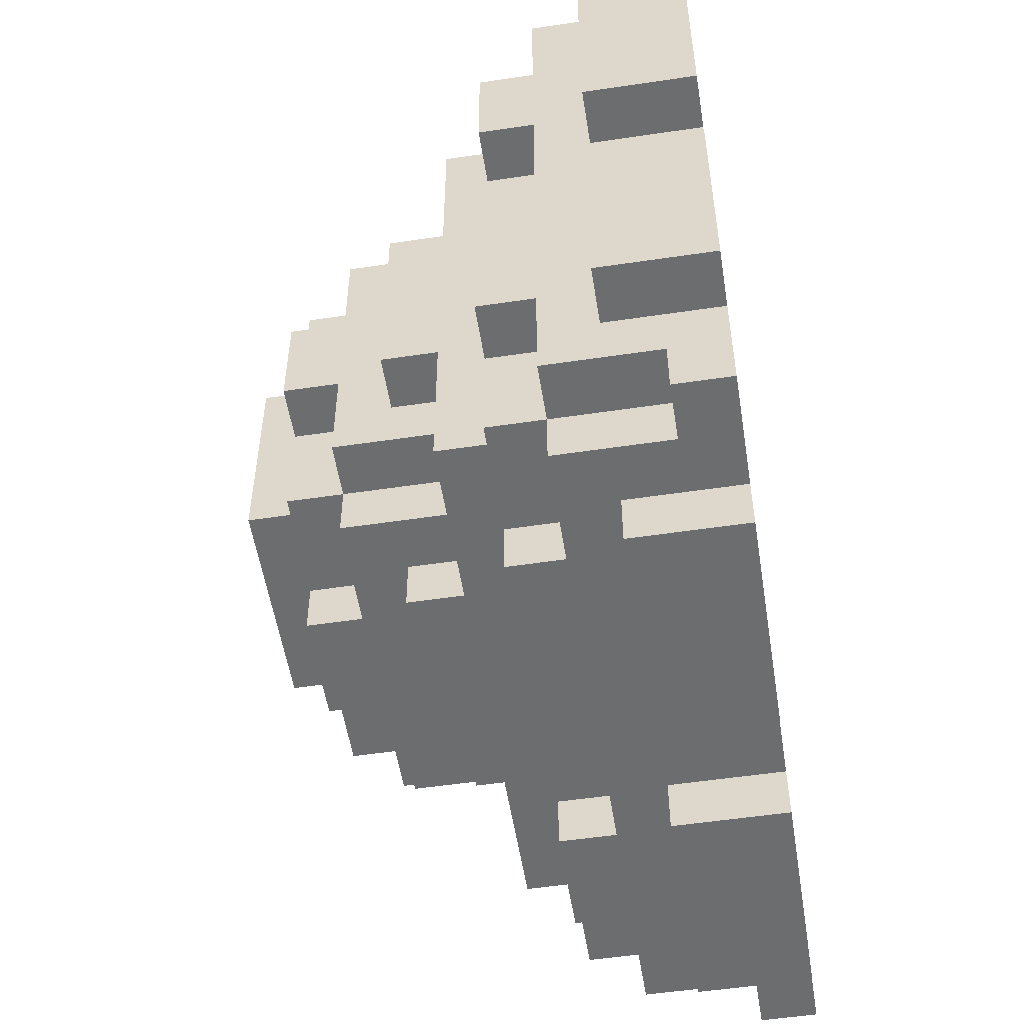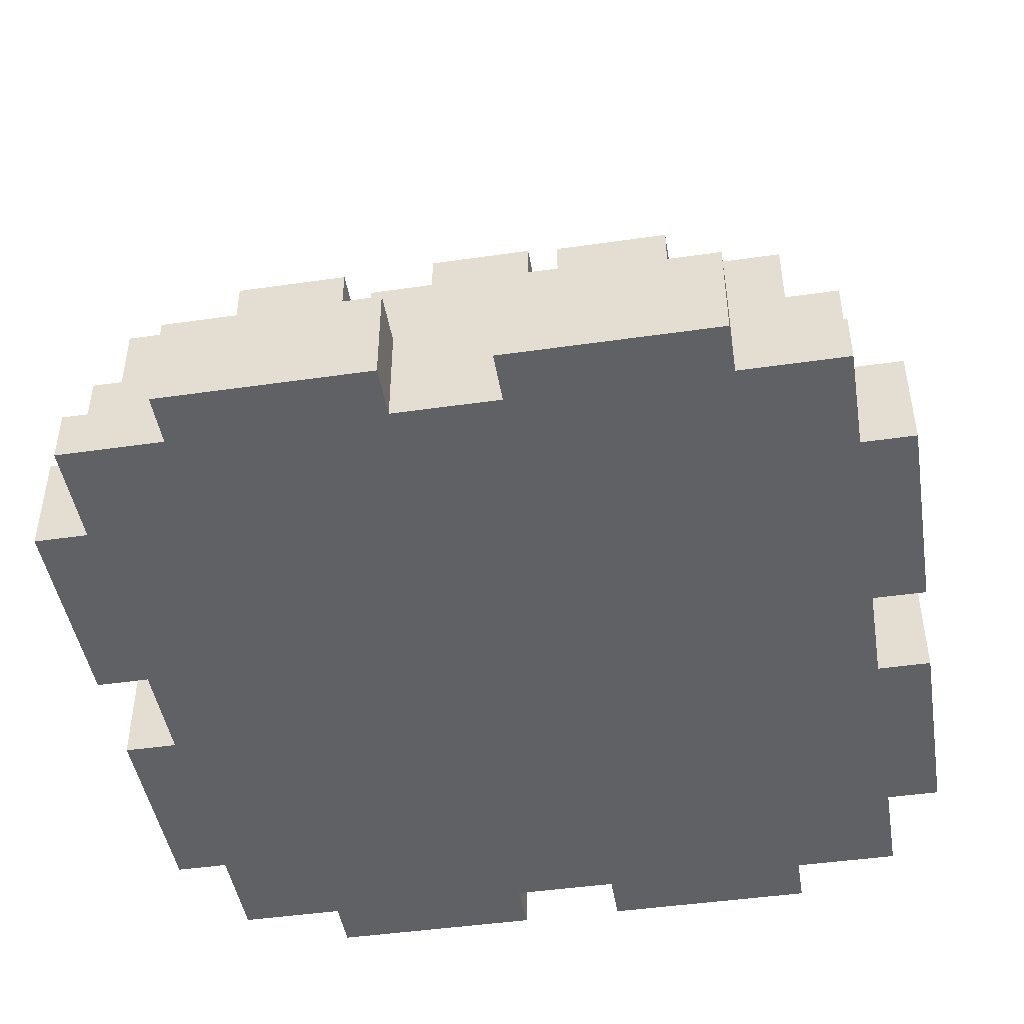
<metadata>
{"format":"obj","ext":"obj","renderer":"f3d","projection":"perspective","resolution":1024,"background":"white","views":[{"elev":-53.9,"azim":-81.0,"up":"+Z"},{"elev":-45.8,"azim":9.4,"up":"+Y"}]}
</metadata>
<code>
v -8 0 5
v -8 0 1
v -8 0 -1
v -8 0 -5
v -8 2 5
v -8 2 1
v -8 2 -1
v -8 2 -5
v -7 0 7
v -7 0 5
v -7 0 1
v -7 0 -1
v -7 0 -5
v -7 0 -7
v -7 1 7
v -7 1 6
v -7 1 -6
v -7 1 -7
v -7 2 5
v -7 2 1
v -7 2 -1
v -7 2 -5
v -7 3 6
v -7 3 4
v -7 3 2
v -7 3 -2
v -7 3 -4
v -7 3 -6
v -7 4 4
v -7 4 2
v -7 4 -2
v -7 4 -4
v -6 1 7
v -6 1 6
v -6 1 -6
v -6 1 -7
v -6 3 7
v -6 3 6
v -6 3 4
v -6 3 2
v -6 3 -2
v -6 3 -4
v -6 3 -6
v -6 3 -7
v -6 4 6
v -6 4 4
v -6 4 2
v -6 4 -2
v -6 4 -4
v -6 4 -6
v -5 0 8
v -5 0 7
v -5 0 -7
v -5 0 -8
v -5 2 8
v -5 2 7
v -5 2 -7
v -5 2 -8
v -5 4 5
v -5 4 -5
v -5 5 5
v -5 5 2
v -5 5 -2
v -5 5 -5
v -5 6 2
v -5 6 -2
v -4 3 7
v -4 3 6
v -4 3 -6
v -4 3 -7
v -4 4 7
v -4 4 6
v -4 4 -6
v -4 4 -7
v -4 5 3
v -4 5 2
v -4 5 -2
v -4 5 -3
v -4 6 3
v -4 6 2
v -4 6 1
v -4 6 -1
v -4 6 -2
v -4 6 -3
v -4 7 3
v -4 7 1
v -4 7 -1
v -4 7 -3
v -4 8 1
v -4 8 -1
v -3 5 4
v -3 5 3
v -3 5 -3
v -3 5 -4
v -3 6 4
v -3 6 3
v -3 6 -3
v -3 6 -4
v -3 7 4
v -3 7 3
v -3 7 1
v -3 7 -1
v -3 7 -3
v -3 7 -4
v -3 8 3
v -3 8 1
v -3 8 -1
v -3 8 -3
v -2 5 5
v -2 5 4
v -2 5 -4
v -2 5 -5
v -2 6 5
v -2 6 4
v -2 6 -4
v -2 6 -5
v -2 8 2
v -2 8 -2
v -2 9 2
v -2 9 -2
v -1 7 4
v -1 7 3
v -1 7 -3
v -1 7 -4
v -1 8 4
v -1 8 3
v -1 8 -3
v -1 8 -4
v 1 0 8
v 1 0 7
v 1 0 -7
v 1 0 -8
v 1 2 8
v 1 2 7
v 1 2 -7
v 1 2 -8
v 2 3 7
v 2 3 6
v 2 3 -6
v 2 3 -7
v 2 4 7
v 2 4 6
v 2 4 -6
v 2 4 -7
v -2 3 7
v -2 3 6
v -2 3 -6
v -2 3 -7
v -2 4 7
v -2 4 6
v -2 4 -6
v -2 4 -7
v -1 0 8
v -1 0 7
v -1 0 -7
v -1 0 -8
v -1 2 8
v -1 2 7
v -1 2 -7
v -1 2 -8
v 1 7 4
v 1 7 3
v 1 7 -3
v 1 7 -4
v 1 8 4
v 1 8 3
v 1 8 -3
v 1 8 -4
v 2 5 5
v 2 5 4
v 2 5 -4
v 2 5 -5
v 2 6 5
v 2 6 4
v 2 6 -4
v 2 6 -5
v 2 8 2
v 2 8 -2
v 2 9 2
v 2 9 -2
v 3 5 4
v 3 5 3
v 3 5 -3
v 3 5 -4
v 3 6 4
v 3 6 3
v 3 6 -3
v 3 6 -4
v 3 7 4
v 3 7 3
v 3 7 1
v 3 7 -1
v 3 7 -3
v 3 7 -4
v 3 8 3
v 3 8 1
v 3 8 -1
v 3 8 -3
v 4 3 7
v 4 3 6
v 4 3 -6
v 4 3 -7
v 4 4 7
v 4 4 6
v 4 4 -6
v 4 4 -7
v 4 5 3
v 4 5 2
v 4 5 -2
v 4 5 -3
v 4 6 3
v 4 6 2
v 4 6 1
v 4 6 -1
v 4 6 -2
v 4 6 -3
v 4 7 3
v 4 7 1
v 4 7 -1
v 4 7 -3
v 4 8 1
v 4 8 -1
v 5 0 8
v 5 0 7
v 5 0 -7
v 5 0 -8
v 5 2 8
v 5 2 7
v 5 2 -7
v 5 2 -8
v 5 4 5
v 5 4 -5
v 5 5 5
v 5 5 2
v 5 5 -2
v 5 5 -5
v 5 6 2
v 5 6 -2
v 6 1 7
v 6 1 6
v 6 1 -6
v 6 1 -7
v 6 3 7
v 6 3 6
v 6 3 4
v 6 3 2
v 6 3 -2
v 6 3 -4
v 6 3 -6
v 6 3 -7
v 6 4 6
v 6 4 4
v 6 4 2
v 6 4 -2
v 6 4 -4
v 6 4 -6
v 7 0 7
v 7 0 5
v 7 0 1
v 7 0 -1
v 7 0 -5
v 7 0 -7
v 7 1 7
v 7 1 6
v 7 1 -6
v 7 1 -7
v 7 2 5
v 7 2 1
v 7 2 -1
v 7 2 -5
v 7 3 6
v 7 3 4
v 7 3 2
v 7 3 -2
v 7 3 -4
v 7 3 -6
v 7 4 4
v 7 4 2
v 7 4 -2
v 7 4 -4
v 8 0 5
v 8 0 1
v 8 0 -1
v 8 0 -5
v 8 2 5
v 8 2 1
v 8 2 -1
v 8 2 -5
v -5 0 8
v -5 2 8
v -1 0 8
v -1 2 8
v 1 0 8
v 1 2 8
v 5 0 8
v 5 2 8
v -7 0 7
v -7 1 7
v -6 1 7
v -6 3 7
v -5 0 7
v -5 2 7
v -4 3 7
v -4 4 7
v -2 3 7
v -2 4 7
v -1 0 7
v -1 2 7
v 1 0 7
v 1 2 7
v 2 3 7
v 2 4 7
v 4 3 7
v 4 4 7
v 5 0 7
v 5 2 7
v 6 1 7
v 6 3 7
v 7 0 7
v 7 1 7
v -7 1 6
v -7 3 6
v -6 1 6
v -6 3 6
v -6 4 6
v -4 3 6
v -4 4 6
v -2 3 6
v -2 4 6
v 2 3 6
v 2 4 6
v 4 3 6
v 4 4 6
v 6 1 6
v 6 3 6
v 6 4 6
v 7 1 6
v 7 3 6
v -8 0 5
v -8 2 5
v -7 0 5
v -7 2 5
v -5 4 5
v -5 5 5
v -2 5 5
v -2 6 5
v 2 5 5
v 2 6 5
v 5 4 5
v 5 5 5
v 7 0 5
v 7 2 5
v 8 0 5
v 8 2 5
v -7 3 4
v -7 4 4
v -6 3 4
v -6 4 4
v -3 5 4
v -3 6 4
v -3 7 4
v -2 5 4
v -2 6 4
v -1 6 4
v -1 7 4
v -1 8 4
v 1 6 4
v 1 7 4
v 1 8 4
v 2 5 4
v 2 6 4
v 3 5 4
v 3 6 4
v 3 7 4
v 6 3 4
v 6 4 4
v 7 3 4
v 7 4 4
v -4 5 3
v -4 6 3
v -4 7 3
v -3 5 3
v -3 6 3
v -3 7 3
v -3 8 3
v -1 7 3
v -1 8 3
v 1 7 3
v 1 8 3
v 3 5 3
v 3 6 3
v 3 7 3
v 3 8 3
v 4 5 3
v 4 6 3
v 4 7 3
v -5 5 2
v -5 6 2
v -4 5 2
v -4 6 2
v -2 8 2
v -2 9 2
v 2 8 2
v 2 9 2
v 4 5 2
v 4 6 2
v 5 5 2
v 5 6 2
v -4 7 1
v -4 8 1
v -3 7 1
v -3 8 1
v 3 7 1
v 3 8 1
v 4 7 1
v 4 8 1
v -8 0 -1
v -8 2 -1
v -7 0 -1
v -7 2 -1
v 7 0 -1
v 7 2 -1
v 8 0 -1
v 8 2 -1
v -7 3 -2
v -7 4 -2
v -6 3 -2
v -6 4 -2
v 6 3 -2
v 6 4 -2
v 7 3 -2
v 7 4 -2
v -7 3 2
v -7 4 2
v -6 3 2
v -6 4 2
v 6 3 2
v 6 4 2
v 7 3 2
v 7 4 2
v -8 0 1
v -8 2 1
v -7 0 1
v -7 2 1
v 7 0 1
v 7 2 1
v 8 0 1
v 8 2 1
v -4 7 -1
v -4 8 -1
v -3 7 -1
v -3 8 -1
v 3 7 -1
v 3 8 -1
v 4 7 -1
v 4 8 -1
v -5 5 -2
v -5 6 -2
v -4 5 -2
v -4 6 -2
v -2 8 -2
v -2 9 -2
v 2 8 -2
v 2 9 -2
v 4 5 -2
v 4 6 -2
v 5 5 -2
v 5 6 -2
v -4 5 -3
v -4 6 -3
v -4 7 -3
v -3 5 -3
v -3 6 -3
v -3 7 -3
v -3 8 -3
v -1 7 -3
v -1 8 -3
v 1 7 -3
v 1 8 -3
v 3 5 -3
v 3 6 -3
v 3 7 -3
v 3 8 -3
v 4 5 -3
v 4 6 -3
v 4 7 -3
v -7 3 -4
v -7 4 -4
v -6 3 -4
v -6 4 -4
v -3 5 -4
v -3 6 -4
v -3 7 -4
v -2 5 -4
v -2 6 -4
v -1 6 -4
v -1 7 -4
v -1 8 -4
v 1 6 -4
v 1 7 -4
v 1 8 -4
v 2 5 -4
v 2 6 -4
v 3 5 -4
v 3 6 -4
v 3 7 -4
v 6 3 -4
v 6 4 -4
v 7 3 -4
v 7 4 -4
v -8 0 -5
v -8 2 -5
v -7 0 -5
v -7 2 -5
v -5 4 -5
v -5 5 -5
v -2 5 -5
v -2 6 -5
v 2 5 -5
v 2 6 -5
v 5 4 -5
v 5 5 -5
v 7 0 -5
v 7 2 -5
v 8 0 -5
v 8 2 -5
v -7 1 -6
v -7 3 -6
v -6 1 -6
v -6 3 -6
v -6 4 -6
v -4 3 -6
v -4 4 -6
v -2 3 -6
v -2 4 -6
v 2 3 -6
v 2 4 -6
v 4 3 -6
v 4 4 -6
v 6 1 -6
v 6 3 -6
v 6 4 -6
v 7 1 -6
v 7 3 -6
v -7 0 -7
v -7 1 -7
v -6 1 -7
v -6 3 -7
v -5 0 -7
v -5 2 -7
v -4 3 -7
v -4 4 -7
v -2 3 -7
v -2 4 -7
v -1 0 -7
v -1 2 -7
v 1 0 -7
v 1 2 -7
v 2 3 -7
v 2 4 -7
v 4 3 -7
v 4 4 -7
v 5 0 -7
v 5 2 -7
v 6 1 -7
v 6 3 -7
v 7 0 -7
v 7 1 -7
v -5 0 -8
v -5 2 -8
v -1 0 -8
v -1 2 -8
v 1 0 -8
v 1 2 -8
v 5 0 -8
v 5 2 -8
v -5 0 8
v -1 0 8
v 1 0 8
v 5 0 8
v -7 0 7
v -5 0 7
v -1 0 7
v 1 0 7
v 5 0 7
v 7 0 7
v -8 0 5
v -7 0 5
v 7 0 5
v 8 0 5
v -8 0 1
v -7 0 1
v 7 0 1
v 8 0 1
v -8 0 -1
v -7 0 -1
v 7 0 -1
v 8 0 -1
v -8 0 -5
v -7 0 -5
v 7 0 -5
v 8 0 -5
v -7 0 -7
v -5 0 -7
v -1 0 -7
v 1 0 -7
v 5 0 -7
v 7 0 -7
v -5 0 -8
v -1 0 -8
v 1 0 -8
v 5 0 -8
v -7 1 7
v -6 1 7
v 6 1 7
v 7 1 7
v -7 1 6
v -6 1 6
v 6 1 6
v 7 1 6
v -7 1 -6
v -6 1 -6
v 6 1 -6
v 7 1 -6
v -7 1 -7
v -6 1 -7
v 6 1 -7
v 7 1 -7
v -5 2 8
v -1 2 8
v 1 2 8
v 5 2 8
v -5 2 7
v -1 2 7
v 1 2 7
v 5 2 7
v -8 2 5
v -7 2 5
v 7 2 5
v 8 2 5
v -8 2 1
v -7 2 1
v 7 2 1
v 8 2 1
v -8 2 -1
v -7 2 -1
v 7 2 -1
v 8 2 -1
v -8 2 -5
v -7 2 -5
v 7 2 -5
v 8 2 -5
v -5 2 -7
v -1 2 -7
v 1 2 -7
v 5 2 -7
v -5 2 -8
v -1 2 -8
v 1 2 -8
v 5 2 -8
v -6 3 7
v -4 3 7
v -2 3 7
v 2 3 7
v 4 3 7
v 6 3 7
v -7 3 6
v -6 3 6
v -4 3 6
v -2 3 6
v 2 3 6
v 4 3 6
v 6 3 6
v 7 3 6
v -7 3 4
v -6 3 4
v 6 3 4
v 7 3 4
v -7 3 2
v -6 3 2
v 6 3 2
v 7 3 2
v -7 3 -2
v -6 3 -2
v 6 3 -2
v 7 3 -2
v -7 3 -4
v -6 3 -4
v 6 3 -4
v 7 3 -4
v -7 3 -6
v -6 3 -6
v -4 3 -6
v -2 3 -6
v 2 3 -6
v 4 3 -6
v 6 3 -6
v 7 3 -6
v -6 3 -7
v -4 3 -7
v -2 3 -7
v 2 3 -7
v 4 3 -7
v 6 3 -7
v -4 4 7
v -2 4 7
v 2 4 7
v 4 4 7
v -6 4 6
v -4 4 6
v -2 4 6
v 2 4 6
v 4 4 6
v 6 4 6
v -5 4 5
v 5 4 5
v -7 4 4
v -6 4 4
v 6 4 4
v 7 4 4
v -7 4 2
v -6 4 2
v 6 4 2
v 7 4 2
v -7 4 -2
v -6 4 -2
v 6 4 -2
v 7 4 -2
v -7 4 -4
v -6 4 -4
v 6 4 -4
v 7 4 -4
v -5 4 -5
v 5 4 -5
v -6 4 -6
v -4 4 -6
v -2 4 -6
v 2 4 -6
v 4 4 -6
v 6 4 -6
v -4 4 -7
v -2 4 -7
v 2 4 -7
v 4 4 -7
v -5 5 5
v -2 5 5
v 2 5 5
v 5 5 5
v -3 5 4
v -2 5 4
v 2 5 4
v 3 5 4
v -4 5 3
v -3 5 3
v 3 5 3
v 4 5 3
v -5 5 2
v -4 5 2
v 4 5 2
v 5 5 2
v -5 5 -2
v -4 5 -2
v 4 5 -2
v 5 5 -2
v -4 5 -3
v -3 5 -3
v 3 5 -3
v 4 5 -3
v -3 5 -4
v -2 5 -4
v 2 5 -4
v 3 5 -4
v -5 5 -5
v -2 5 -5
v 2 5 -5
v 5 5 -5
v -2 6 5
v 2 6 5
v -2 6 4
v -1 6 4
v 1 6 4
v 2 6 4
v -5 6 2
v -4 6 2
v 4 6 2
v 5 6 2
v -4 6 1
v 4 6 1
v -4 6 -1
v 4 6 -1
v -5 6 -2
v -4 6 -2
v 4 6 -2
v 5 6 -2
v -2 6 -4
v -1 6 -4
v 1 6 -4
v 2 6 -4
v -2 6 -5
v 2 6 -5
v -3 7 4
v -1 7 4
v 1 7 4
v 3 7 4
v -4 7 3
v -3 7 3
v -1 7 3
v 1 7 3
v 3 7 3
v 4 7 3
v -4 7 1
v -3 7 1
v 3 7 1
v 4 7 1
v -4 7 -1
v -3 7 -1
v 3 7 -1
v 4 7 -1
v -4 7 -3
v -3 7 -3
v -1 7 -3
v 1 7 -3
v 3 7 -3
v 4 7 -3
v -3 7 -4
v -1 7 -4
v 1 7 -4
v 3 7 -4
v -1 8 4
v 1 8 4
v -3 8 3
v -1 8 3
v 1 8 3
v 3 8 3
v -2 8 2
v 2 8 2
v -4 8 1
v -3 8 1
v 3 8 1
v 4 8 1
v -4 8 -1
v -3 8 -1
v 3 8 -1
v 4 8 -1
v -2 8 -2
v 2 8 -2
v -3 8 -3
v -1 8 -3
v 1 8 -3
v 3 8 -3
v -1 8 -4
v 1 8 -4
v -2 9 2
v 2 9 2
v -2 9 -2
v 2 9 -2
f 5 2 1
f 6 2 5
f 7 4 3
f 8 4 7
f 15 10 9
f 16 10 15
f 17 14 13
f 18 14 17
f 19 10 16
f 20 12 11
f 21 12 20
f 22 17 13
f 23 19 16
f 23 22 21
f 23 21 20
f 23 20 19
f 24 22 23
f 25 22 24
f 26 22 25
f 27 22 26
f 28 17 22
f 28 22 27
f 29 25 24
f 30 25 29
f 31 27 26
f 32 27 31
f 37 34 33
f 38 34 37
f 43 36 35
f 44 36 43
f 45 39 38
f 46 39 45
f 47 41 40
f 48 41 47
f 49 43 42
f 50 43 49
f 55 52 51
f 56 52 55
f 57 54 53
f 58 54 57
f 61 60 59
f 62 60 61
f 63 60 62
f 64 60 63
f 65 63 62
f 66 63 65
f 71 68 67
f 72 68 71
f 73 70 69
f 74 70 73
f 79 76 75
f 80 76 79
f 83 78 77
f 84 78 83
f 85 80 79
f 85 81 80
f 86 82 81
f 86 81 85
f 87 84 83
f 87 82 86
f 87 83 82
f 88 84 87
f 89 87 86
f 90 87 89
f 95 92 91
f 96 92 95
f 97 94 93
f 98 94 97
f 99 96 95
f 100 96 99
f 103 98 97
f 104 98 103
f 105 101 100
f 106 101 105
f 107 103 102
f 108 103 107
f 113 110 109
f 114 110 113
f 115 112 111
f 116 112 115
f 119 118 117
f 120 118 119
f 125 122 121
f 126 122 125
f 127 124 123
f 128 124 127
f 133 130 129
f 134 130 133
f 135 132 131
f 136 132 135
f 141 138 137
f 142 138 141
f 143 140 139
f 144 140 143
f 145 146 149
f 149 146 150
f 147 148 151
f 151 148 152
f 153 154 157
f 157 154 158
f 155 156 159
f 159 156 160
f 161 162 165
f 165 162 166
f 163 164 167
f 167 164 168
f 169 170 173
f 173 170 174
f 171 172 175
f 175 172 176
f 177 178 179
f 179 178 180
f 181 182 185
f 185 182 186
f 183 184 187
f 187 184 188
f 185 186 189
f 189 186 190
f 187 188 193
f 193 188 194
f 190 191 195
f 195 191 196
f 192 193 197
f 197 193 198
f 199 200 203
f 203 200 204
f 201 202 205
f 205 202 206
f 207 208 211
f 211 208 212
f 209 210 215
f 215 210 216
f 211 212 217
f 212 213 217
f 213 214 218
f 217 213 218
f 215 216 219
f 218 214 219
f 214 215 219
f 219 216 220
f 218 219 221
f 221 219 222
f 223 224 227
f 227 224 228
f 225 226 229
f 229 226 230
f 231 232 233
f 233 232 234
f 234 232 235
f 235 232 236
f 234 235 237
f 237 235 238
f 239 240 243
f 243 240 244
f 241 242 249
f 249 242 250
f 244 245 251
f 251 245 252
f 246 247 253
f 253 247 254
f 248 249 255
f 255 249 256
f 257 258 263
f 263 258 264
f 261 262 265
f 265 262 266
f 264 258 267
f 259 260 268
f 268 260 269
f 261 265 270
f 264 267 271
f 269 270 271
f 268 269 271
f 267 268 271
f 271 270 272
f 272 270 273
f 273 270 274
f 274 270 275
f 270 265 276
f 275 270 276
f 272 273 277
f 277 273 278
f 274 275 279
f 279 275 280
f 281 282 285
f 285 282 286
f 283 284 287
f 287 284 288
f 291 290 289
f 292 290 291
f 295 294 293
f 296 294 295
f 299 298 297
f 301 299 297
f 301 300 299
f 302 300 301
f 303 300 302
f 305 303 302
f 305 304 303
f 306 304 305
f 308 305 302
f 309 308 307
f 310 305 308
f 310 308 309
f 311 305 310
f 313 311 310
f 313 312 311
f 314 312 313
f 316 313 310
f 317 316 315
f 318 313 316
f 318 316 317
f 319 317 315
f 320 317 319
f 323 322 321
f 324 322 323
f 326 325 324
f 327 325 326
f 330 329 328
f 331 329 330
f 335 333 332
f 336 333 335
f 337 335 334
f 338 335 337
f 341 340 339
f 342 340 341
f 345 344 343
f 347 345 343
f 347 346 345
f 348 346 347
f 349 347 343
f 350 347 349
f 353 352 351
f 354 352 353
f 357 356 355
f 358 356 357
f 362 360 359
f 363 361 360
f 363 360 362
f 364 361 363
f 365 361 364
f 367 365 364
f 368 366 365
f 368 365 367
f 369 366 368
f 371 368 367
f 372 371 370
f 373 368 371
f 373 371 372
f 374 368 373
f 377 376 375
f 378 376 377
f 382 380 379
f 383 381 380
f 383 380 382
f 384 381 383
f 386 385 384
f 387 385 386
f 392 389 388
f 393 389 392
f 394 391 390
f 395 392 391
f 395 391 394
f 396 392 395
f 399 398 397
f 400 398 399
f 403 402 401
f 404 402 403
f 407 406 405
f 408 406 407
f 411 410 409
f 412 410 411
f 415 414 413
f 416 414 415
f 419 418 417
f 420 418 419
f 423 422 421
f 424 422 423
f 427 426 425
f 428 426 427
f 431 430 429
f 432 430 431
f 433 434 435
f 435 434 436
f 437 438 439
f 439 438 440
f 441 442 443
f 443 442 444
f 445 446 447
f 447 446 448
f 449 450 451
f 451 450 452
f 453 454 455
f 455 454 456
f 457 458 459
f 459 458 460
f 461 462 463
f 463 462 464
f 465 466 467
f 467 466 468
f 469 470 472
f 470 471 473
f 472 470 473
f 473 471 474
f 474 475 476
f 476 475 477
f 478 479 482
f 482 479 483
f 480 481 484
f 481 482 485
f 484 481 485
f 485 482 486
f 487 488 489
f 489 488 490
f 491 492 494
f 492 493 495
f 494 492 495
f 495 493 496
f 496 493 497
f 496 497 499
f 497 498 500
f 499 497 500
f 500 498 501
f 499 500 503
f 502 503 504
f 503 500 505
f 504 503 505
f 505 500 506
f 507 508 509
f 509 508 510
f 511 512 513
f 513 512 514
f 515 516 517
f 515 517 519
f 517 518 519
f 519 518 520
f 515 519 521
f 521 519 522
f 523 524 525
f 525 524 526
f 527 528 529
f 529 528 530
f 530 531 532
f 532 531 533
f 534 535 536
f 536 535 537
f 538 539 541
f 541 539 542
f 540 541 543
f 543 541 544
f 545 546 547
f 545 547 549
f 547 548 549
f 549 548 550
f 550 548 551
f 550 551 553
f 551 552 553
f 553 552 554
f 550 553 556
f 555 556 557
f 556 553 558
f 557 556 558
f 558 553 559
f 558 559 561
f 559 560 561
f 561 560 562
f 558 561 564
f 563 564 565
f 564 561 566
f 565 564 566
f 563 565 567
f 567 565 568
f 569 570 571
f 571 570 572
f 573 574 575
f 575 574 576
f 582 578 577
f 583 578 582
f 584 580 579
f 585 580 584
f 588 583 582
f 588 586 585
f 588 585 584
f 588 584 583
f 588 582 581
f 589 586 588
f 591 588 587
f 591 590 589
f 591 589 588
f 592 590 591
f 593 590 592
f 594 590 593
f 596 593 592
f 597 593 596
f 599 596 595
f 599 598 597
f 599 597 596
f 600 598 599
f 601 598 600
f 602 598 601
f 603 601 600
f 604 601 603
f 605 601 604
f 606 601 605
f 607 601 606
f 608 601 607
f 609 605 604
f 610 605 609
f 611 607 606
f 612 607 611
f 613 614 617
f 617 614 618
f 615 616 619
f 619 616 620
f 621 622 625
f 625 622 626
f 623 624 627
f 627 624 628
f 629 630 633
f 633 630 634
f 631 632 635
f 635 632 636
f 637 638 641
f 641 638 642
f 639 640 643
f 643 640 644
f 645 646 649
f 649 646 650
f 647 648 651
f 651 648 652
f 653 654 657
f 657 654 658
f 655 656 659
f 659 656 660
f 661 662 668
f 668 662 669
f 663 664 670
f 670 664 671
f 665 666 672
f 672 666 673
f 667 668 675
f 675 668 676
f 673 674 677
f 677 674 678
f 679 680 683
f 683 680 684
f 681 682 685
f 685 682 686
f 687 688 691
f 691 688 692
f 689 690 697
f 697 690 698
f 692 693 699
f 699 693 700
f 694 695 701
f 701 695 702
f 696 697 703
f 703 697 704
f 705 706 710
f 710 706 711
f 707 708 712
f 712 708 713
f 710 711 715
f 713 714 715
f 712 713 715
f 711 712 715
f 709 710 715
f 715 714 716
f 709 715 718
f 716 714 719
f 717 718 721
f 718 715 722
f 721 718 722
f 719 720 723
f 716 719 723
f 723 720 724
f 722 715 726
f 716 723 727
f 725 726 729
f 726 715 730
f 729 726 730
f 727 728 731
f 716 727 731
f 731 728 732
f 730 715 733
f 716 731 734
f 730 733 735
f 733 734 735
f 735 734 736
f 736 734 737
f 737 734 738
f 738 734 739
f 734 731 740
f 739 734 740
f 736 737 741
f 741 737 742
f 738 739 743
f 743 739 744
f 745 746 749
f 749 746 750
f 747 748 751
f 751 748 752
f 745 749 753
f 753 749 754
f 752 748 755
f 755 748 756
f 745 753 757
f 757 753 758
f 756 748 759
f 759 748 760
f 761 762 765
f 763 764 768
f 765 766 769
f 767 768 772
f 769 770 773
f 761 765 773
f 765 769 773
f 773 770 774
f 771 772 775
f 772 768 776
f 775 772 776
f 768 764 776
f 777 778 779
f 779 778 780
f 780 778 781
f 781 778 782
f 783 784 787
f 785 786 788
f 783 787 789
f 788 786 790
f 783 789 791
f 791 789 792
f 790 786 793
f 793 786 794
f 795 796 799
f 797 798 799
f 796 797 799
f 799 798 800
f 801 802 806
f 806 802 807
f 803 804 808
f 808 804 809
f 805 806 811
f 811 806 812
f 809 810 813
f 813 810 814
f 815 816 819
f 819 816 820
f 817 818 823
f 823 818 824
f 820 821 825
f 825 821 826
f 822 823 827
f 827 823 828
f 829 830 832
f 832 830 833
f 831 832 835
f 833 834 835
f 832 833 835
f 835 834 836
f 831 835 838
f 836 834 839
f 837 838 841
f 838 835 842
f 841 838 842
f 839 840 843
f 836 839 843
f 843 840 844
f 842 835 845
f 836 843 846
f 842 845 847
f 845 846 847
f 847 846 848
f 848 846 849
f 846 843 850
f 849 846 850
f 848 849 851
f 851 849 852
f 853 854 855
f 855 854 856

</code>
